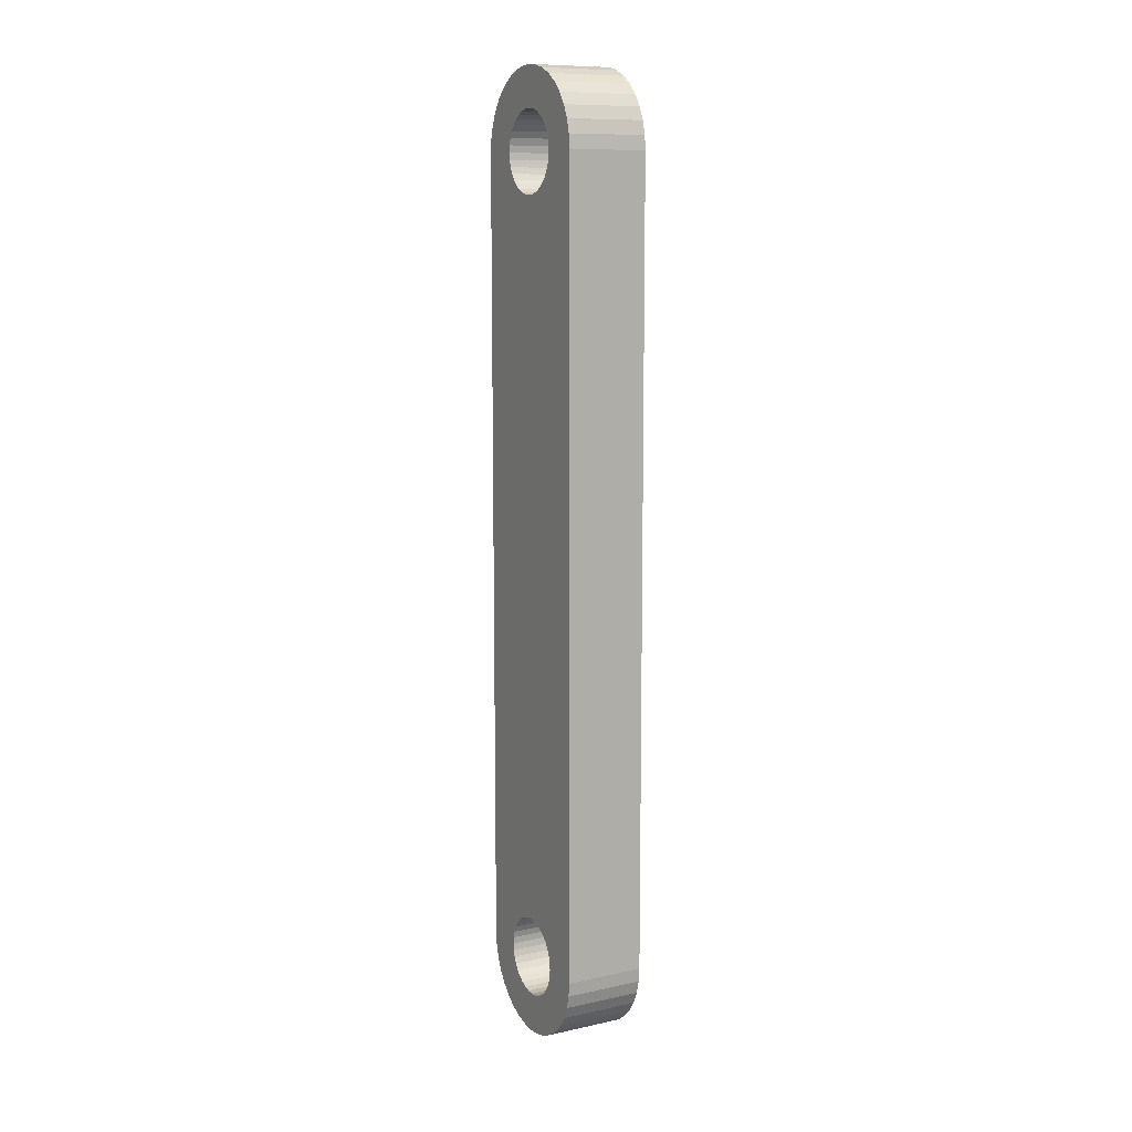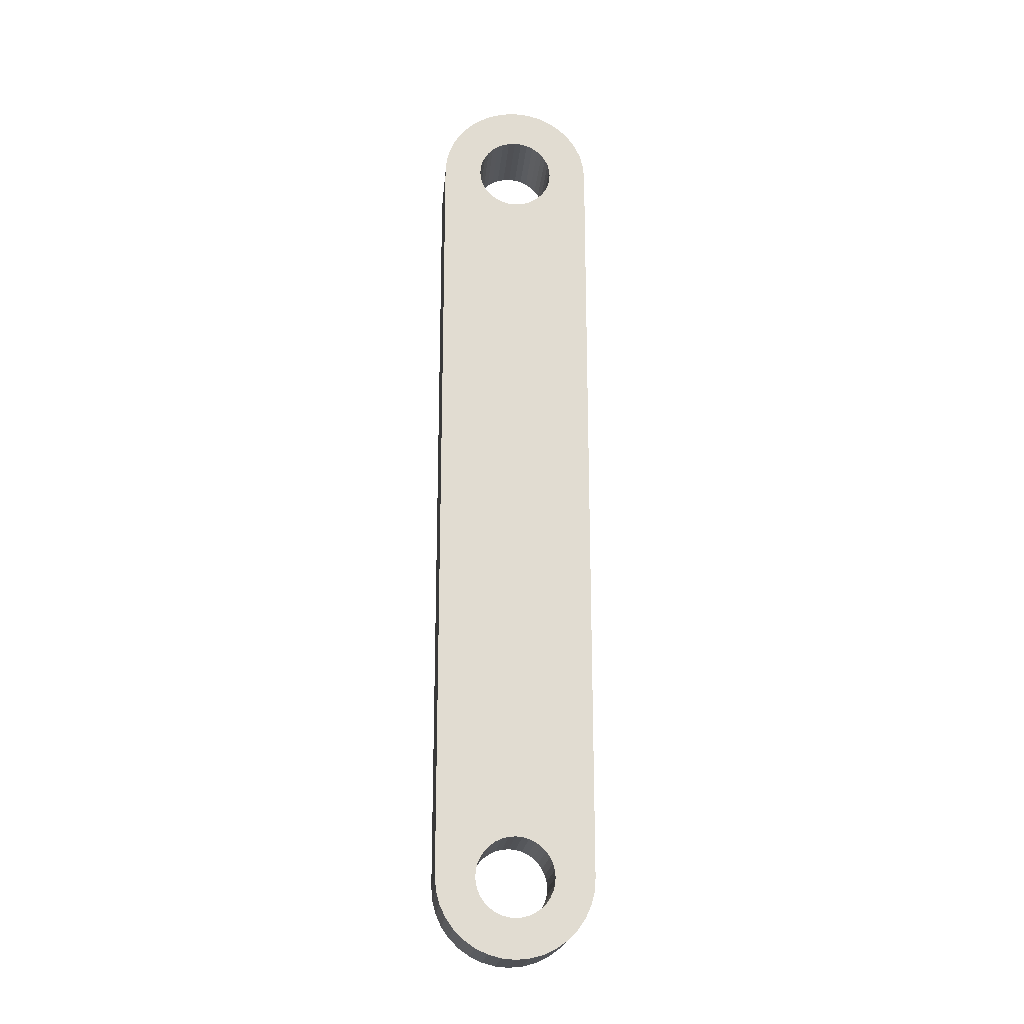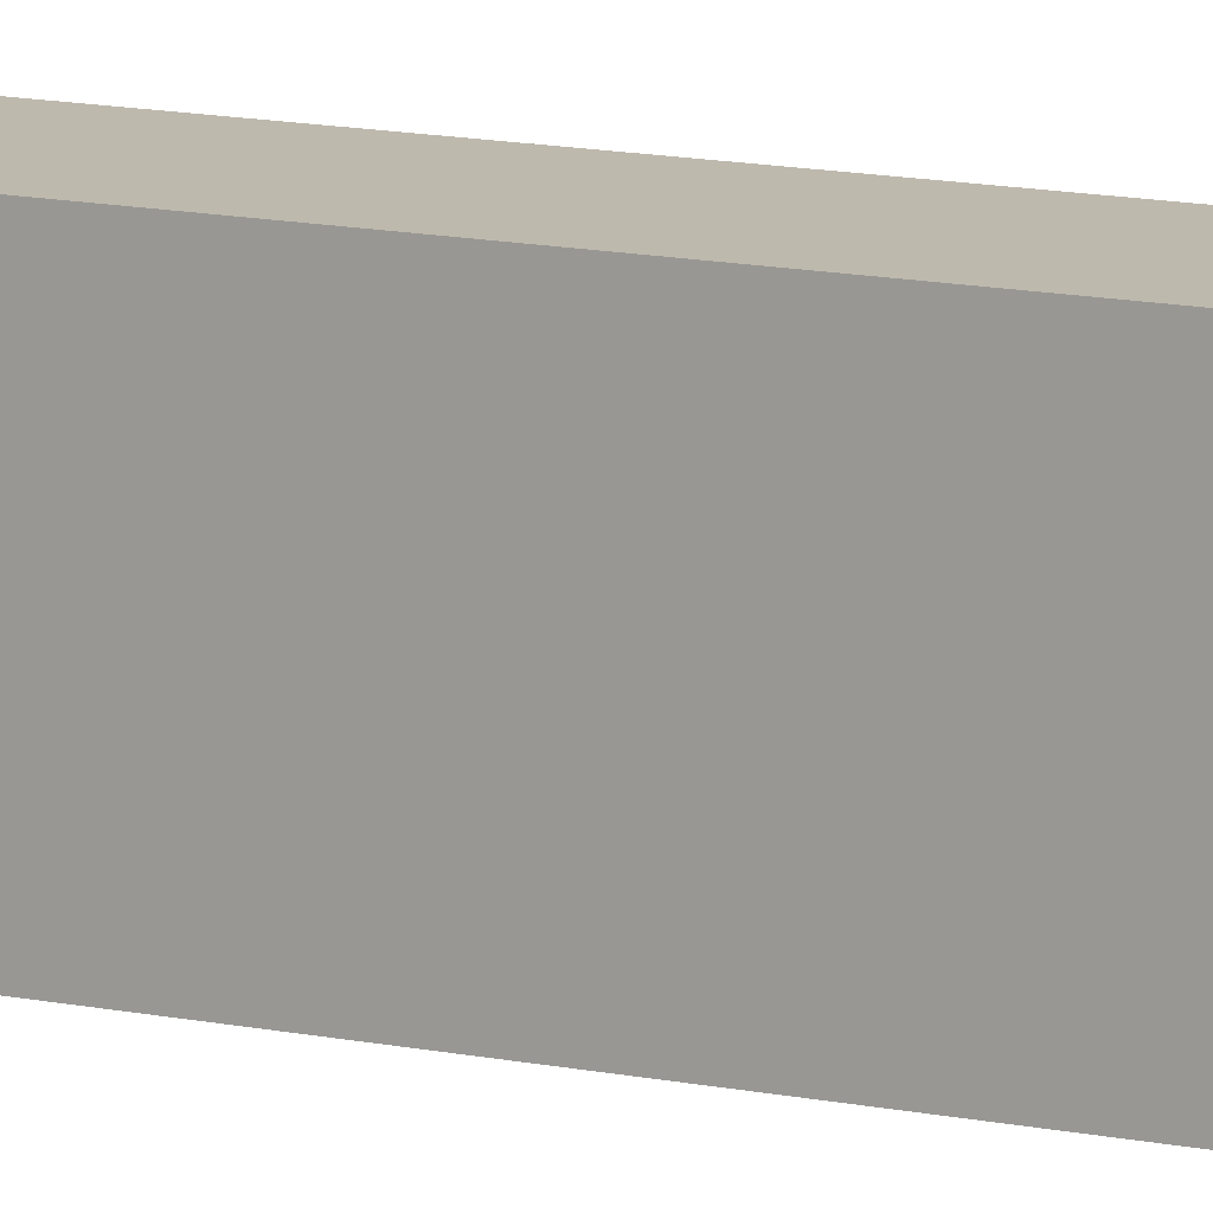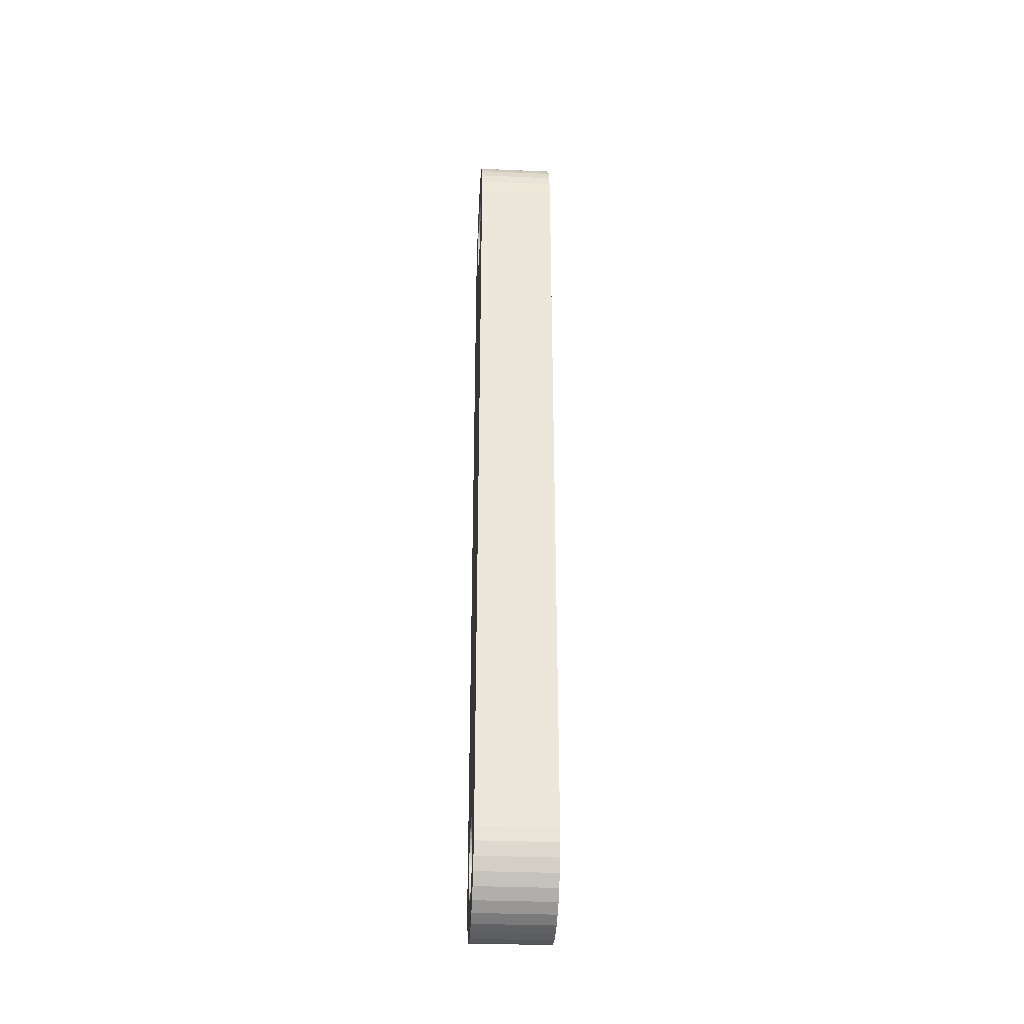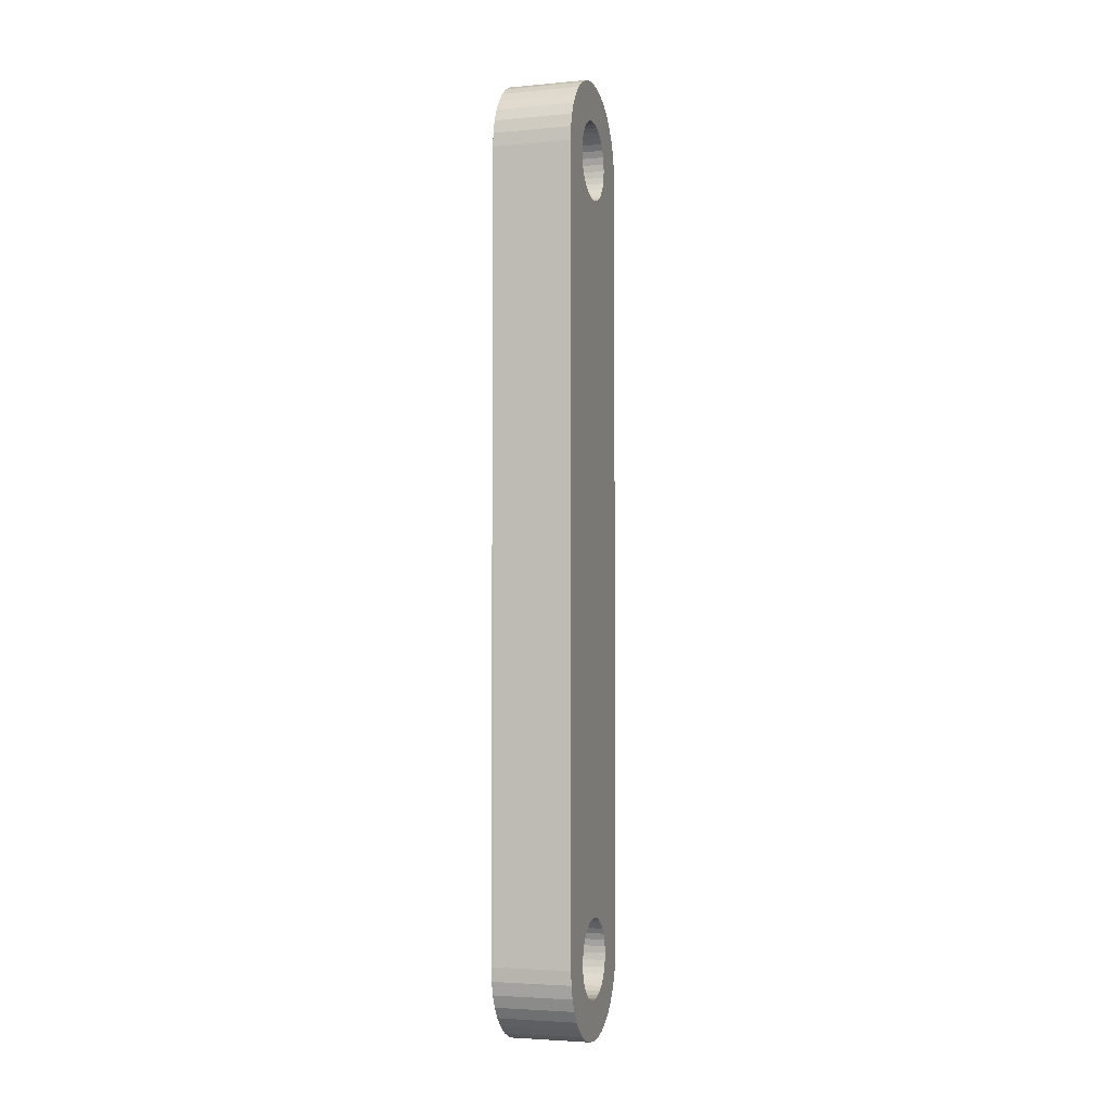
<metadata>
{"format":"obj","ext":"obj","renderer":"f3d","projection":"perspective","resolution":1024,"background":"white","views":[{"elev":10.4,"azim":-28.6,"up":"+Z"},{"elev":-20.2,"azim":-95.0,"up":"+Z"},{"elev":15.1,"azim":-67.4,"up":"+Y"},{"elev":-33.0,"azim":-3.4,"up":"+Z"},{"elev":-3.5,"azim":-162.9,"up":"+Z"}]}
</metadata>
<code>
o link
v 0.1 0 -0.05
v 0.1 -0.05 -1
v 0.1 -0.04924 -0.9913
v 0.1 0.0433 -0.025
v 0.1 0.0383 -0.03214
v 0.1 -0.0433 -0.975
v 0.1 0.03214 -0.0383
v 0.1 0.025 -0.0433
v 0.1 0.0171 -0.04698
v 0.1 -0.04698 -0.9829
v 0.1 0.008682 -0.04924
v 0.1 0.025 -0.9567
v 0.1 0.1 -0
v 0.1 0.0171 -0.953
v 0.1 0.008682 -0.9508
v 0.1 -0.025 -0.0433
v 0.1 -0.1 -1
v 0.1 -0.0171 -0.04698
v 0.1 -0.008682 -0.04924
v 0.1 -0.03214 -0.0383
v 0.1 -0.0383 -0.03214
v 0.1 -0.1 -0
v 0.1 -0.0433 -0.025
v 0.1 -0.04698 -0.0171
v 0.1 0.03214 -0.9617
v 0.1 0.0383 -0.9679
v 0.1 0.1 -1
v 0.1 0.0433 -0.975
v 0.1 0.04698 -0.9829
v 0.1 0.04698 -0.0171
v 0.1 -0.0383 -0.9679
v 0.1 0.04924 -0.008682
v 0.1 -0.03214 -0.9617
v 0.1 -0.025 -0.9567
v 0.1 -0.04924 -1.009
v 0.1 -0.09848 -1.017
v 0.1 -0.04698 -1.017
v 0.1 -0.09397 -1.034
v 0.1 -0.0433 -1.025
v 0.1 -0.0866 -1.05
v 0.1 -0.0383 -1.032
v 0.1 -0.0766 -1.064
v 0.1 -0.03214 -1.038
v 0.1 -0.06428 -1.077
v 0.1 -0.025 -1.043
v 0.1 -0.05 -1.087
v 0.1 -0.0171 -1.047
v 0.1 -0.0342 -1.094
v 0.1 -0.008682 -1.049
v 0.1 -0.01736 -1.098
v 0.1 0 -1.05
v 0.1 -0 -1.1
v 0.1 0.008682 -1.049
v 0.1 0.01736 -1.098
v 0.1 0.0171 -1.047
v 0.1 0.0342 -1.094
v 0.1 0.025 -1.043
v 0.1 0.05 -1.087
v 0.1 0.03214 -1.038
v 0.1 0.06428 -1.077
v 0.1 0.0383 -1.032
v 0.1 0.0766 -1.064
v 0.1 0.0433 -1.025
v 0.1 0.0866 -1.05
v 0.1 0.04698 -1.017
v 0.1 0.09397 -1.034
v 0.1 0.04924 -1.009
v 0.1 0.09848 -1.017
v 0.1 0.05 -1
v 0.1 0.04924 -0.9913
v 0.1 -0.0171 -0.953
v 0.1 -0.008682 -0.9508
v 0.1 0 -0.95
v 0.1 -0.04924 -0.008682
v 0.1 -0.05 -0
v 0.1 -0.09848 0.01736
v 0.1 -0.04924 0.008682
v 0.1 -0.09397 0.0342
v 0.1 -0.04698 0.0171
v 0.1 -0.0866 0.05
v 0.1 -0.0433 0.025
v 0.1 -0.0766 0.06428
v 0.1 -0.0383 0.03214
v 0.1 -0.06428 0.0766
v 0.1 -0.03214 0.0383
v 0.1 -0.05 0.0866
v 0.1 -0.025 0.0433
v 0.1 -0.0342 0.09397
v 0.1 -0.0171 0.04698
v 0.1 -0.01736 0.09848
v 0.1 -0.008682 0.04924
v 0.1 -0 0.1
v 0.1 0 0.05
v 0.1 0.01736 0.09848
v 0.1 0.008682 0.04924
v 0.1 0.0342 0.09397
v 0.1 0.0171 0.04698
v 0.1 0.05 0.0866
v 0.1 0.025 0.0433
v 0.1 0.06428 0.0766
v 0.1 0.03214 0.0383
v 0.1 0.0766 0.06428
v 0.1 0.0383 0.03214
v 0.1 0.0866 0.05
v 0.1 0.0433 0.025
v 0.1 0.09397 0.0342
v 0.1 0.04698 0.0171
v 0.1 0.09848 0.01736
v 0.1 0.04924 0.008682
v 0.1 0.05 0
v 0 -0.025 -0.9567
v 0 -0.1 -0
v 0 -0.0171 -0.953
v 0 -0.008682 -0.9508
v 0 0 -0.95
v 0 -0.05 -0
v 0 -0.04924 -0.008682
v 0 -0.0433 -0.025
v 0 -0.0383 -0.03214
v 0 0.008682 -0.9508
v 0 -0.03214 -0.9617
v 0 -0.0383 -0.9679
v 0 -0.1 -1
v 0 -0.0433 -0.975
v 0 -0.04698 -0.9829
v 0 0.03214 -0.9617
v 0 0.025 -0.9567
v 0 0.1 -0
v 0 0.0171 -0.953
v 0 -0.04698 -0.0171
v 0 0.03214 -0.0383
v 0 0.0383 -0.03214
v 0 -0.03214 -0.0383
v 0 -0.025 -0.0433
v 0 -0.0171 -0.04698
v 0 0.0433 -0.025
v 0 0.04698 -0.0171
v 0 -0.04924 -0.9913
v 0 -0.05 -1
v 0 -0.09848 -1.017
v 0 -0.04924 -1.009
v 0 -0.09397 -1.034
v 0 -0.04698 -1.017
v 0 -0.0866 -1.05
v 0 -0.0433 -1.025
v 0 -0.0766 -1.064
v 0 -0.0383 -1.032
v 0 -0.06428 -1.077
v 0 -0.03214 -1.038
v 0 -0.05 -1.087
v 0 -0.025 -1.043
v 0 -0.0342 -1.094
v 0 -0.0171 -1.047
v 0 -0.01736 -1.098
v 0 -0.008682 -1.049
v 0 -0 -1.1
v 0 0 -1.05
v 0 0.01736 -1.098
v 0 0.008682 -1.049
v 0 0.0342 -1.094
v 0 0.0171 -1.047
v 0 0.05 -1.087
v 0 0.025 -1.043
v 0 0.06428 -1.077
v 0 0.03214 -1.038
v 0 0.0766 -1.064
v 0 0.0383 -1.032
v 0 0.0866 -1.05
v 0 0.0433 -1.025
v 0 0.09397 -1.034
v 0 0.04698 -1.017
v 0 0.09848 -1.017
v 0 0.04924 -1.009
v 0 0.1 -1
v 0 0.05 -1
v 0 0.04924 -0.9913
v 0 0.04698 -0.9829
v 0 0.0433 -0.975
v 0 0.0383 -0.9679
v 0 -0.008682 -0.04924
v 0 0 -0.05
v 0 0.008682 -0.04924
v 0 0.0171 -0.04698
v 0 0.025 -0.0433
v 0 -0.04924 0.008682
v 0 -0.09848 0.01736
v 0 -0.04698 0.0171
v 0 -0.09397 0.0342
v 0 -0.0433 0.025
v 0 -0.0866 0.05
v 0 -0.0383 0.03214
v 0 -0.0766 0.06428
v 0 -0.03214 0.0383
v 0 -0.06428 0.0766
v 0 -0.025 0.0433
v 0 -0.05 0.0866
v 0 -0.0171 0.04698
v 0 -0.0342 0.09397
v 0 -0.008682 0.04924
v 0 -0.01736 0.09848
v 0 0 0.05
v 0 -0 0.1
v 0 0.008682 0.04924
v 0 0.01736 0.09848
v 0 0.0171 0.04698
v 0 0.0342 0.09397
v 0 0.025 0.0433
v 0 0.05 0.0866
v 0 0.03214 0.0383
v 0 0.06428 0.0766
v 0 0.0383 0.03214
v 0 0.0766 0.06428
v 0 0.0433 0.025
v 0 0.0866 0.05
v 0 0.04698 0.0171
v 0 0.09397 0.0342
v 0 0.04924 0.008682
v 0 0.09848 0.01736
v 0 0.05 0
v 0 0.04924 -0.008682
v 0.1 0.1 0
v 0 0.1 0
v 0 -0.1 -0
v 0.1 -0.1 -0
v 0.1 -0.1 0
v 0 -0.1 0
v 0 0.1 -0
v 0.1 -0 0.05
v 0 -0 0.05
v 0.1 0 -0.05
v 0.1 -0 -0.95
v 0 -0 -0.95
v 0.1 0 -1.05
f 1 2 3
f 4 5 6
f 5 7 6
f 6 7 8
f 6 8 9
f 3 10 1
f 1 10 6
f 1 6 11
f 11 6 9
f 12 13 14
f 14 13 15
f 16 17 18
f 18 17 19
f 16 20 17
f 17 20 21
f 17 21 22
f 22 21 23
f 22 23 24
f 12 25 13
f 13 25 26
f 13 26 27
f 27 26 28
f 27 28 29
f 4 6 30
f 30 6 31
f 30 31 32
f 32 31 33
f 32 33 34
f 1 19 2
f 2 19 17
f 2 17 35
f 35 17 36
f 35 36 37
f 37 36 38
f 37 38 39
f 39 38 40
f 39 40 41
f 41 40 42
f 41 42 43
f 43 42 44
f 43 44 45
f 45 44 46
f 45 46 47
f 47 46 48
f 47 48 49
f 49 48 50
f 49 50 51
f 51 50 52
f 51 52 53
f 53 52 54
f 53 54 55
f 55 54 56
f 55 56 57
f 57 56 58
f 57 58 59
f 59 58 60
f 59 60 61
f 61 60 62
f 61 62 63
f 63 62 64
f 63 64 65
f 65 64 66
f 65 66 67
f 67 66 68
f 67 68 69
f 69 68 27
f 69 27 70
f 70 27 29
f 34 71 32
f 32 71 72
f 32 72 13
f 13 72 73
f 13 73 15
f 24 74 22
f 22 74 75
f 22 75 76
f 76 75 77
f 76 77 78
f 78 77 79
f 78 79 80
f 80 79 81
f 80 81 82
f 82 81 83
f 82 83 84
f 84 83 85
f 84 85 86
f 86 85 87
f 86 87 88
f 88 87 89
f 88 89 90
f 90 89 91
f 90 91 92
f 92 91 93
f 92 93 94
f 94 93 95
f 94 95 96
f 96 95 97
f 96 97 98
f 98 97 99
f 98 99 100
f 100 99 101
f 100 101 102
f 102 101 103
f 102 103 104
f 104 103 105
f 104 105 106
f 106 105 107
f 106 107 108
f 108 107 109
f 108 109 13
f 13 109 110
f 13 110 32
f 111 112 113
f 113 112 114
f 115 116 117
f 118 119 120
f 111 121 112
f 112 121 122
f 112 122 123
f 123 122 124
f 123 124 125
f 126 127 128
f 128 127 129
f 128 129 120
f 115 117 120
f 120 117 130
f 120 130 118
f 131 132 120
f 119 133 120
f 120 133 134
f 120 134 135
f 120 132 128
f 128 132 136
f 128 136 137
f 125 138 123
f 123 138 139
f 123 139 140
f 140 139 141
f 140 141 142
f 142 141 143
f 142 143 144
f 144 143 145
f 144 145 146
f 146 145 147
f 146 147 148
f 148 147 149
f 148 149 150
f 150 149 151
f 150 151 152
f 152 151 153
f 152 153 154
f 154 153 155
f 154 155 156
f 156 155 157
f 156 157 158
f 158 157 159
f 158 159 160
f 160 159 161
f 160 161 162
f 162 161 163
f 162 163 164
f 164 163 165
f 164 165 166
f 166 165 167
f 166 167 168
f 168 167 169
f 168 169 170
f 170 169 171
f 170 171 172
f 172 171 173
f 172 173 174
f 174 173 175
f 174 175 176
f 176 177 174
f 174 177 178
f 174 178 128
f 128 178 179
f 128 179 126
f 135 180 120
f 120 180 181
f 120 181 182
f 182 183 120
f 120 183 184
f 120 184 131
f 115 114 116
f 116 114 112
f 116 112 185
f 185 112 186
f 185 186 187
f 187 186 188
f 187 188 189
f 189 188 190
f 189 190 191
f 191 190 192
f 191 192 193
f 193 192 194
f 193 194 195
f 195 194 196
f 195 196 197
f 197 196 198
f 197 198 199
f 199 198 200
f 199 200 201
f 201 200 202
f 201 202 203
f 203 202 204
f 203 204 205
f 205 204 206
f 205 206 207
f 207 206 208
f 207 208 209
f 209 208 210
f 209 210 211
f 211 210 212
f 211 212 213
f 213 212 214
f 213 214 215
f 215 214 216
f 215 216 217
f 217 216 218
f 217 218 219
f 219 218 128
f 219 128 220
f 220 128 137
f 221 222 218
f 221 218 108
f 108 218 216
f 108 216 106
f 106 216 214
f 106 214 104
f 104 214 212
f 104 212 102
f 102 212 210
f 102 210 100
f 100 210 208
f 100 208 98
f 98 208 206
f 98 206 96
f 96 206 204
f 96 204 94
f 94 204 202
f 94 202 92
f 92 202 200
f 92 200 90
f 90 200 198
f 90 198 88
f 88 198 196
f 88 196 86
f 86 196 194
f 86 194 84
f 84 194 192
f 84 192 82
f 82 192 190
f 82 190 80
f 80 190 188
f 80 188 78
f 78 188 186
f 78 186 76
f 76 186 223
f 76 223 224
f 17 225 123
f 123 225 226
f 17 123 140
f 17 140 36
f 36 140 142
f 36 142 38
f 38 142 144
f 38 144 40
f 40 144 146
f 40 146 42
f 42 146 148
f 42 148 44
f 44 148 150
f 44 150 46
f 46 150 152
f 46 152 48
f 48 152 154
f 48 154 50
f 50 154 156
f 50 156 52
f 52 156 158
f 52 158 54
f 54 158 160
f 54 160 56
f 56 160 162
f 56 162 58
f 58 162 164
f 58 164 60
f 60 164 166
f 60 166 62
f 62 166 168
f 62 168 64
f 64 168 170
f 64 170 66
f 66 170 172
f 66 172 68
f 68 172 174
f 68 174 27
f 13 27 227
f 227 27 174
f 228 229 95
f 95 229 203
f 95 203 97
f 97 203 205
f 97 205 99
f 99 205 207
f 99 207 101
f 101 207 209
f 101 209 103
f 103 209 211
f 103 211 105
f 105 211 213
f 105 213 107
f 107 213 215
f 107 215 109
f 109 215 217
f 109 217 110
f 110 217 219
f 110 219 32
f 32 219 220
f 32 220 30
f 30 220 137
f 30 137 4
f 4 137 136
f 4 136 5
f 5 136 132
f 5 132 7
f 7 132 131
f 7 131 8
f 8 131 184
f 8 184 9
f 9 184 183
f 9 183 11
f 11 183 182
f 11 182 230
f 230 182 181
f 230 181 19
f 19 181 180
f 19 180 18
f 18 180 135
f 18 135 16
f 16 135 134
f 16 134 20
f 20 134 133
f 20 133 21
f 21 133 119
f 21 119 23
f 23 119 118
f 23 118 24
f 24 118 130
f 24 130 74
f 74 130 117
f 74 117 75
f 75 117 116
f 75 116 77
f 77 116 185
f 77 185 79
f 79 185 187
f 79 187 81
f 81 187 189
f 81 189 83
f 83 189 191
f 83 191 85
f 85 191 193
f 85 193 87
f 87 193 195
f 87 195 89
f 89 195 197
f 89 197 91
f 91 197 199
f 91 199 228
f 228 199 229
f 231 232 15
f 15 232 120
f 15 120 14
f 14 120 129
f 14 129 12
f 12 129 127
f 12 127 25
f 25 127 126
f 25 126 26
f 26 126 179
f 26 179 28
f 28 179 178
f 28 178 29
f 29 178 177
f 29 177 70
f 70 177 176
f 70 176 69
f 69 176 175
f 69 175 67
f 67 175 173
f 67 173 65
f 65 173 171
f 65 171 63
f 63 171 169
f 63 169 61
f 61 169 167
f 61 167 59
f 59 167 165
f 59 165 57
f 57 165 163
f 57 163 55
f 55 163 161
f 55 161 53
f 53 161 159
f 53 159 233
f 233 159 157
f 233 157 49
f 49 157 155
f 49 155 47
f 47 155 153
f 47 153 45
f 45 153 151
f 45 151 43
f 43 151 149
f 43 149 41
f 41 149 147
f 41 147 39
f 39 147 145
f 39 145 37
f 37 145 143
f 37 143 35
f 35 143 141
f 35 141 2
f 2 141 139
f 2 139 3
f 3 139 138
f 3 138 10
f 10 138 125
f 10 125 6
f 6 125 124
f 6 124 31
f 31 124 122
f 31 122 33
f 33 122 121
f 33 121 34
f 34 121 111
f 34 111 71
f 71 111 113
f 71 113 72
f 72 113 114
f 72 114 231
f 231 114 232

</code>
